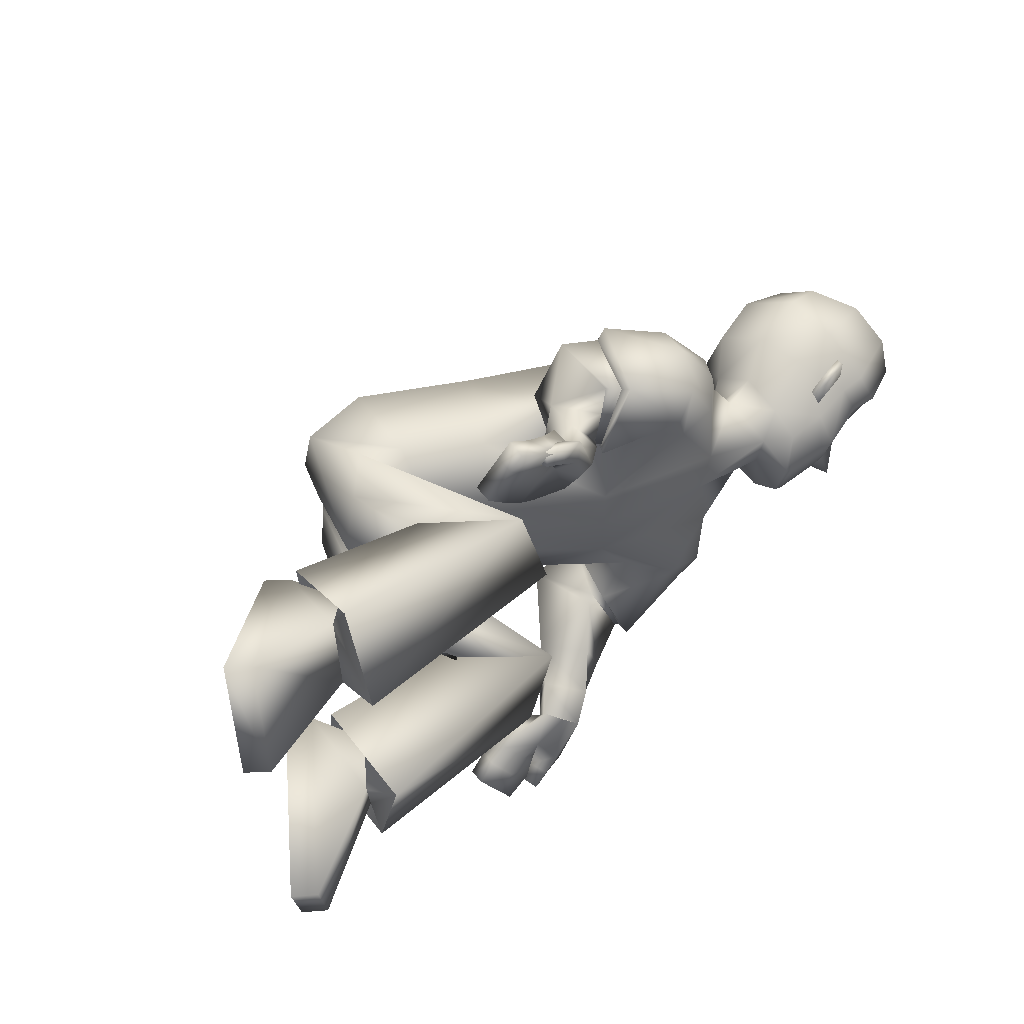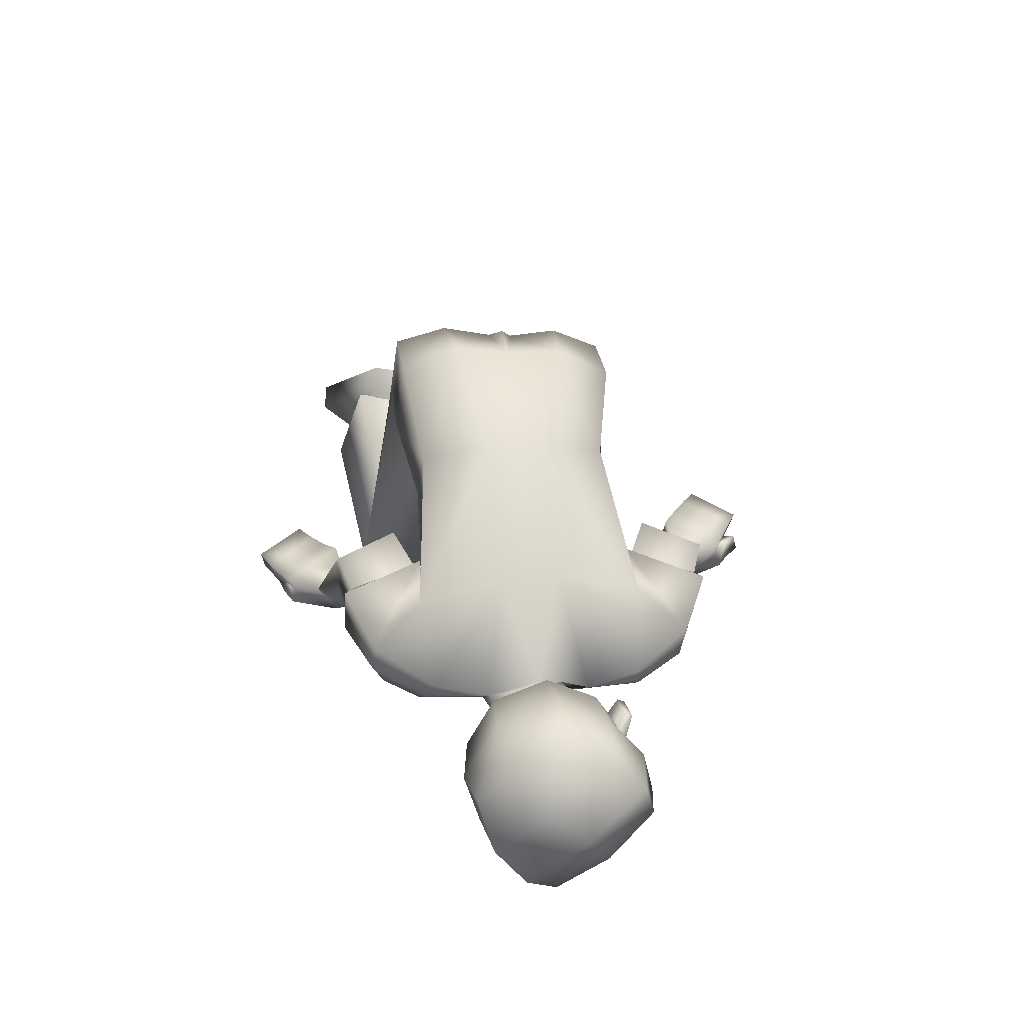
<metadata>
{"format":"obj","ext":"obj","renderer":"f3d","projection":"perspective","resolution":1024,"background":"white","views":[{"elev":49.9,"azim":-45.2,"up":"+Z"},{"elev":32.9,"azim":83.2,"up":"+Y"}]}
</metadata>
<code>
v 0.3717 0.1184 0.1627
v -0.2175 0.4511 0.1735
v 0.2738 0.02232 0.1845
v -0.194 0.3569 0.1878
v -0.02014 0.2511 0.1574
v 0.16 0.09152 0.1607
v 0.07023 0.3719 0.151
v 0.2784 0.2222 0.1771
v -0.1809 0.3121 0.02937
v 0.3979 0.1125 0.07582
v -0.2067 0.46 0.008222
v 0.2792 0.01548 0.07368
v -0.04593 0.217 0.07158
v 0.09492 0.08468 0.06616
v 0.08088 0.3936 0.04256
v 0.2886 0.2602 0.04075
v -0.1013 0.4623 0.1705
v -0.1368 0.3203 0.1839
v -0.1505 0.2559 0.1249
v -0.0899 0.498 0.07463
v -0.674 0.0229 0.1491
v -0.6359 0.08607 0.3074
v -0.4512 0.2265 0.2111
v -0.4528 0.2009 0.08555
v -0.117 0.0136 0.1135
v -0.1477 0.03844 0.2535
v -0.2452 0.1686 0.2168
v -0.2539 0.1347 0.07563
v -0.4921 0.07189 0.1404
v -0.4247 0.1442 0.2168
v -0.472 0.1069 0.2322
v -0.4277 0.1229 0.1194
v -0.4705 0.07885 0.282
v -0.4571 0.1761 0.07626
v -0.4846 0.01554 0.1283
v -0.4468 0.2169 0.2373
v -0.7005 0.054 0.1431
v -0.6625 0.1172 0.3013
v -0.4778 0.2577 0.2051
v -0.4794 0.232 0.07953
v -0.2223 0.05782 0.3729
v -0.1722 0.03879 0.4477
v -0.1768 0.01076 0.4425
v -0.2259 0.02942 0.3691
v 0.1242 0.2178 0.3062
v 0.08083 0.2355 0.2075
v 0.06798 0.1211 0.1937
v 0.1124 0.1103 0.2925
v -0.1433 0.02061 0.3913
v -0.07836 -0.00972 0.366
v -0.1355 0.02957 0.4079
v -0.06343 0.001585 0.3922
v 0.6715 -0.02699 -0.008025
v 0.4219 -0.04296 -0.03
v 0.4524 0.08197 0.08058
v 0.4057 0.000587 0.02415
v 0.5103 -0.06811 -0.008001
v 0.6257 -0.05133 -0.005425
v 0.5089 0.1059 0.1234
v 0.3994 0.07441 0.06724
v 0.5757 -0.0335 0.04886
v 0.446 0.01312 0.06036
v 0.4458 -0.03027 0.02599
v 0.5127 -0.02462 0.04611
v 0.5937 -0.04969 0.000301
v 0.5869 -0.0151 -0.073
v 0.523 -0.04527 -0.07466
v 0.1581 0.2137 0.1771
v 0.1308 0.09338 0.2894
v 0.1857 0.1968 0.2865
v 0.0986 0.1016 0.1802
v 0.1622 0.2282 0.1681
v 0.1322 0.07583 0.3014
v 0.2039 0.199 0.2993
v 0.08885 0.08873 0.1752
v -0.1355 0.06597 0.307
v -0.07456 0.02036 0.3861
v -0.1356 0.02744 0.2975
v -0.0748 0.04365 0.3936
v -0.0706 0.02366 0.2732
v -0.04871 0.0322 0.3442
v -0.03703 -0.000435 0.3213
v -0.08137 0.05407 0.2961
v -0.05262 0.009508 0.2977
v -0.1302 0.006559 0.4172
v -0.1899 0.04549 0.4214
v -0.194 0.01728 0.4168
v -0.09938 0.01724 0.3458
v -0.09748 0.052 0.3611
v -0.1385 -0.002974 0.3996
v -0.06493 0.04202 0.3191
v -0.1643 0.05766 0.3281
v -0.193 0.0554 0.35
v -0.1088 0.001202 0.4019
v -0.143 0.003464 0.422
v -0.1955 0.02278 0.3443
v -0.1652 0.02236 0.3203
v -0.1395 0.03405 0.4287
v -0.1072 0.03599 0.4108
v -0.1325 0.009945 0.3673
v -0.1635 0.01154 0.392
v -0.1283 0.04386 0.3805
v -0.1587 0.0425 0.4004
v -0.03031 0.05699 0.2577
v -0.05152 0.09059 0.292
v -0.01704 0.0605 0.3431
v 0.003063 0.02724 0.3064
v 0.00173 0.123 0.2482
v 0.06104 0.07186 0.3024
v 0.01406 0.1351 0.3106
v 0.04555 0.06821 0.2571
v -0.09609 0.002258 0.4065
v 0.2438 0.03884 0.2404
v 0.2982 0.15 0.2569
v -0.1076 -0.008318 0.3847
v -0.104 0.0334 0.3978
v -0.1179 0.01913 0.3696
v 0.4296 -0.04728 -0.03455
v 0.5213 -0.0162 0.1013
v 0.5231 -0.0278 0.09863
v 0.5763 -0.008785 0.1054
v 0.5781 -0.02038 0.1028
v 0.5047 -0.03975 0.04144
v 0.5858 -0.01477 0.05168
v 0.5245 0.02414 0.1054
v -0.2478 0.09656 0.07813
v -0.2622 0.1203 0.2199
v 0.5094 -0.002373 0.05093
v -0.263 0.2942 0.191
v -0.2739 0.2662 0.039
v 0.5824 0.007475 0.0565
v 0.6147 -0.03824 0.05565
v 0.6091 0.03358 0.1137
v 0.7044 0.05085 0.1002
v 0.6055 0.118 0.1373
v 0.6313 -0.0593 0.004633
v 0.7146 -0.007784 0.05187
v 0.6644 0.1203 0.1223
v 0.7014 -0.03519 0.003813
v 0.3666 0.1137 -0.1758
v -0.2177 0.4184 -0.1902
v 0.2722 0.01644 -0.1901
v -0.1952 0.3227 -0.1907
v -0.02513 0.2406 -0.1487
v 0.1573 0.08935 -0.1663
v 0.06432 0.3641 -0.1554
v 0.2743 0.2186 -0.1909
v -0.1845 0.4779 -0.01329
v 0.2678 0.02493 -0.003544
v -0.2159 0.2847 0.003885
v 0.3895 0.1272 -0.007478
v 0.2871 0.26 -0.006133
v 0.08007 0.3921 -0.003638
v 0.09329 0.08409 0.000251
v -0.04822 0.2153 0.005568
v -0.1786 0.3045 -0.02834
v 0.3939 0.1108 -0.09066
v -0.2021 0.4583 -0.03053
v 0.2753 0.01415 -0.08112
v -0.0482 0.2129 -0.0601
v 0.09165 0.0835 -0.06566
v 0.07938 0.3904 -0.04983
v 0.2864 0.2593 -0.05306
v -0.09825 0.4283 -0.1907
v -0.1357 0.2875 -0.1777
v -0.08736 0.4856 -0.01378
v -0.1528 0.2346 0.009501
v -0.1496 0.2341 -0.1079
v -0.08917 0.4814 -0.1028
v -0.6756 -0.05234 -0.1049
v -0.6302 -0.007268 -0.2673
v -0.4785 0.1725 -0.1793
v -0.4898 0.1651 -0.05182
v -0.1214 -0.00701 -0.07918
v -0.163 0.000108 -0.2185
v -0.2674 0.1288 -0.1915
v -0.2642 0.1135 -0.04686
v -0.5044 0.02507 -0.08881
v -0.4401 0.09536 -0.1697
v -0.4798 0.04927 -0.183
v -0.4504 0.08791 -0.07076
v -0.489 0.01636 -0.2277
v -0.4696 0.1408 -0.03762
v -0.4881 -0.02678 -0.06651
v -0.473 0.1603 -0.2029
v -0.7067 -0.02521 -0.106
v -0.6614 0.01987 -0.2685
v -0.5097 0.1996 -0.1804
v -0.5209 0.1922 -0.05299
v -0.2321 0.07366 -0.3899
v -0.1851 0.04951 -0.4652
v -0.1914 0.02199 -0.4592
v -0.2375 0.04568 -0.3853
v 0.1169 0.1918 -0.3294
v 0.07146 0.2156 -0.2328
v 0.07283 0.08975 -0.2046
v 0.125 0.07195 -0.2992
v -0.155 0.02224 -0.4421
v -0.1058 -0.007534 -0.3928
v -0.1418 0.02936 -0.4559
v -0.08884 0.000422 -0.419
v 0.6541 0.0713 -0.1331
v 0.6742 0.01688 -0.07629
v 0.4108 -0.03265 -0.07862
v 0.4486 0.1434 0.04386
v 0.412 0.01299 -0.1012
v 0.4446 0.1523 -0.02559
v 0.4086 0.05141 -0.07936
v 0.5313 -0.05622 -0.1139
v 0.6151 -0.01316 -0.0917
v 0.4912 0.03973 -0.1452
v 0.6057 0.06172 -0.1493
v 0.5009 0.1835 0.07876
v 0.4908 0.2084 -0.006962
v 0.3987 0.115 0.01909
v 0.4006 0.1319 -0.04285
v 0.4085 0.01281 -0.03463
v 0.5501 0.1116 -0.1357
v 0.4303 0.1137 -0.07431
v 0.4275 0.07305 -0.1055
v 0.4231 -0.03508 -0.08224
v 0.4902 0.1027 -0.1159
v 0.5737 0.06336 -0.1435
v 0.5957 -0.0155 -0.09082
v 0.5841 0.000546 -0.0929
v 0.518 -0.01697 -0.1107
v 0.5117 -0.0351 -0.09457
v 0.1493 0.201 -0.2002
v 0.132 0.06938 -0.3012
v 0.1793 0.1764 -0.3075
v 0.09804 0.08503 -0.1934
v 0.1523 0.2167 -0.1925
v 0.1344 0.05116 -0.3118
v 0.197 0.1786 -0.3206
v 0.08899 0.07282 -0.1874
v -0.1372 0.07596 -0.3215
v -0.0948 0.02346 -0.4108
v -0.1498 0.03859 -0.3177
v -0.08309 0.04784 -0.4108
v -0.1003 0.02462 -0.2988
v -0.05535 0.005359 -0.3565
v -0.06211 -0.01718 -0.3256
v -0.09363 0.04559 -0.3306
v -0.08072 0.001851 -0.3125
v -0.1357 0.005403 -0.4615
v -0.2016 0.05802 -0.4387
v -0.2075 0.03026 -0.4333
v -0.1203 0.02371 -0.3714
v -0.1034 0.05838 -0.3774
v -0.1497 -0.00217 -0.4469
v -0.07456 0.02444 -0.3427
v -0.1683 0.07839 -0.3445
v -0.2001 0.0774 -0.3674
v -0.1276 0.01727 -0.4241
v -0.1591 0.02104 -0.4416
v -0.2077 0.04675 -0.3631
v -0.1786 0.04428 -0.3406
v -0.1504 0.05259 -0.4474
v -0.1164 0.05183 -0.4291
v -0.1492 0.02885 -0.3889
v -0.178 0.0307 -0.4111
v -0.1354 0.06165 -0.398
v -0.1685 0.06112 -0.4185
v -0.06332 0.0623 -0.282
v -0.05981 0.07872 -0.3365
v -0.01503 0.02113 -0.3513
v -0.01951 0.005466 -0.2958
v -0.01892 0.1162 -0.2701
v 0.05072 0.04467 -0.3181
v 0.006538 0.116 -0.3405
v 0.02663 0.04678 -0.2581
v -0.1132 0.002936 -0.4382
v 0.249 0.03489 -0.2357
v 0.2944 0.1403 -0.2733
v -0.1291 -0.00532 -0.419
v -0.1176 0.03406 -0.4343
v -0.1388 0.02271 -0.4105
v 0.4197 0.008587 -0.1056
v 0.4904 0.1588 -0.1215
v 0.491 0.1537 -0.1323
v 0.5444 0.172 -0.1246
v 0.545 0.1669 -0.1355
v 0.4811 0.09341 -0.128
v 0.5619 0.1202 -0.12
v 0.4982 0.1731 -0.08419
v -0.2489 0.08382 -0.045
v -0.2738 0.08872 -0.1871
v 0.4891 0.1123 -0.095
v -0.2698 0.2645 -0.1815
v -0.2718 0.2914 -0.02984
v 0.5608 0.1298 -0.09917
v 0.5863 0.1221 -0.1484
v 0.5806 0.1947 -0.0913
v 0.6783 0.1987 -0.08791
v 0.7138 0.1287 0.006075
v 0.5844 0.2376 -0.01487
v 0.5916 0.2051 0.08316
v 0.6085 0.07018 -0.1601
v 0.6886 0.1393 -0.1352
v 0.6447 0.2317 -0.01931
v 0.6715 0.1928 0.06235
v 0.724 0.06965 -0.04172
v 0.7065 0.02102 -0.07752
v 0.6802 0.08465 -0.1487
v 0.1132 0.1036 0.2964
v 0.0827 0.1111 0.1871
v 0.1228 0.08142 -0.306
v 0.0874 0.09662 -0.1993
v 0.5075 -0.0351 -0.09398
v 0.5167 -0.01409 -0.1124
v 0.5225 -0.0463 -0.07164
v 0.3374 0.07221 0.1765
v 0.2142 0.02668 0.1717
v 0.2858 0.09836 0.2601
v 0.2115 0.03425 0.1964
v 0.3334 0.0667 -0.1869
v 0.2124 0.02253 -0.1763
v 0.2903 0.08787 -0.264
v 0.2078 0.03572 -0.2001
v 0.1857 0.1968 0.2865
v 0.1581 0.2137 0.1771
v 0.0986 0.1016 0.1802
v 0.1308 0.09338 0.2894
v 0.1793 0.1764 -0.3075
v 0.1493 0.201 -0.2002
v 0.09804 0.08503 -0.1934
v 0.132 0.06938 -0.3012
v -0.472 0.1069 0.2322
v -0.4247 0.1442 0.2168
v -0.4277 0.1229 0.1194
v -0.4921 0.07189 0.1404
v -0.4846 0.01554 0.1283
v -0.4705 0.07885 0.282
v -0.4468 0.2169 0.2373
v -0.4571 0.1761 0.07626
v -0.4798 0.04927 -0.183
v -0.4401 0.09536 -0.1697
v -0.4504 0.08791 -0.07076
v -0.5044 0.02507 -0.08881
v -0.4881 -0.02678 -0.06651
v -0.489 0.01636 -0.2277
v -0.473 0.1603 -0.2029
v -0.4696 0.1408 -0.03762
v -0.7005 0.054 0.1431
v -0.6625 0.1172 0.3013
v -0.4778 0.2577 0.2051
v -0.4794 0.232 0.07953
v -0.7067 -0.02521 -0.106
v -0.6614 0.01987 -0.2685
v -0.5097 0.1996 -0.1804
v -0.5209 0.1922 -0.05299
v 0.4496 -0.03137 -0.083
v 0.4957 -0.03155 -0.08956
v 0.4901 -0.0629 -0.01464
v 0.4733 0.03195 -0.1353
v 0.4934 -0.0351 -0.09202
v 0.4698 -0.0351 -0.08875
v 0.4706 0.03593 -0.1318
v 0.4874 -0.05892 -0.01113
v 0.4824 -0.01242 -0.07268
v -0.2184 0.4725 0.088
v -0.2116 0.4589 -0.1108
v -0.3005 0.2783 0.1115
v -0.2996 0.2778 -0.09992
f 146 144 165
f 15 7 8
f 20 17 7
f 331 328 22
f 16 8 1
f 14 13 155
f 13 19 167
f 14 154 149
f 7 5 6
f 12 312 3
f 313 14 12
f 5 18 19
f 5 13 14
f 151 152 16
f 148 150 9
f 166 20 15
f 152 153 15
f 166 148 11
f 4 9 19
f 9 150 167
f 11 361 20
f 2 4 18
f 24 21 37
f 330 24 23
f 331 21 24
f 328 329 23
f 2 129 4
f 130 9 25
f 11 130 363
f 4 26 25
f 33 334 30
f 332 29 32
f 34 32 30
f 332 33 31
f 26 333 35
f 27 28 335
f 28 25 35
f 27 36 333
f 346 347 344
f 23 39 38
f 23 24 40
f 21 22 38
f 86 87 43
f 95 98 42
f 103 86 42
f 101 87 44
f 308 231 325
f 306 46 321
f 323 305 306
f 321 46 45
f 104 107 82
f 105 83 81
f 107 106 81
f 104 80 83
f 210 203 53
f 61 132 133
f 60 62 55
f 215 60 55
f 217 204 54
f 149 217 56
f 10 60 215
f 12 56 60
f 55 62 125
f 205 55 59
f 204 221 118
f 67 209 224
f 57 65 61
f 131 128 119
f 54 118 63
f 62 63 123
f 56 54 63
f 56 63 62
f 53 139 136
f 224 210 66
f 65 136 132
f 66 311 67
f 66 210 58
f 227 209 67
f 74 72 68
f 73 69 322
f 73 74 70
f 72 75 322
f 6 75 72
f 314 74 73
f 315 73 75
f 114 8 72
f 80 84 88
f 81 91 89
f 82 52 50
f 84 50 88
f 81 79 77
f 78 76 83
f 78 97 92
f 83 76 89
f 112 85 90
f 95 43 87
f 103 93 41
f 44 87 86
f 49 90 85
f 77 52 82
f 116 117 49
f 115 90 49
f 112 116 51
f 89 76 92
f 102 92 93
f 77 94 100
f 94 95 101
f 96 44 41
f 97 96 93
f 88 100 97
f 100 101 96
f 89 102 99
f 102 103 98
f 77 79 99
f 94 99 98
f 108 104 105
f 111 109 106
f 110 105 106
f 108 111 107
f 47 111 108
f 48 45 110
f 47 48 109
f 46 108 110
f 8 114 1
f 313 315 6
f 3 312 314
f 52 77 116
f 50 115 117
f 77 88 117
f 52 112 115
f 62 60 56
f 118 221 357
f 354 123 63
f 119 120 122
f 131 121 122
f 128 64 120
f 124 122 120
f 123 61 125
f 364 287 286
f 129 127 26
f 130 11 9
f 287 364 289
f 127 27 26
f 25 28 126
f 53 203 303
f 295 134 137
f 138 134 295
f 133 132 137
f 132 136 139
f 59 135 297
f 59 125 133
f 133 134 138
f 297 135 138
f 302 137 139
f 58 136 65
f 162 163 147
f 169 162 146
f 171 336 339
f 163 157 140
f 155 160 161
f 167 168 160
f 161 159 149
f 146 147 145
f 316 157 159
f 159 317 142
f 168 165 144
f 144 145 161
f 163 152 151
f 148 158 156
f 166 153 162
f 162 153 152
f 158 148 166
f 143 165 168
f 156 168 167
f 158 169 362
f 141 164 165
f 186 170 173
f 338 337 172
f 339 338 173
f 172 337 336
f 141 143 289
f 174 156 290
f 158 364 290
f 143 156 174
f 179 342 182
f 340 183 181
f 183 342 179
f 180 182 340
f 175 174 184
f 343 177 176
f 184 174 177
f 176 175 341
f 348 351 350
f 172 171 187
f 189 173 172
f 187 171 170
f 192 247 246
f 191 258 255
f 263 258 191
f 261 256 193
f 307 194 324
f 327 231 308
f 325 324 194
f 242 267 264
f 265 266 241
f 241 266 267
f 264 265 243
f 210 212 202
f 218 285 293
f 216 207 219
f 207 216 215
f 217 208 206
f 149 159 208
f 157 151 215
f 159 157 216
f 285 219 207
f 214 207 205
f 204 206 278
f 224 209 226
f 211 283 218
f 279 288 291
f 206 220 278
f 283 220 219
f 208 220 206
f 208 219 220
f 202 212 298
f 224 225 210
f 223 218 292
f 225 226 310
f 212 210 225
f 227 226 209
f 228 232 234
f 233 235 326
f 230 234 233
f 326 235 232
f 235 145 147
f 233 318 273
f 235 319 145
f 232 147 274
f 248 244 240
f 249 251 241
f 242 244 199
f 244 248 199
f 237 239 241
f 238 240 243
f 252 257 238
f 243 251 249
f 272 275 250
f 255 261 247
f 190 253 263
f 193 190 246
f 198 200 245
f 237 242 201
f 198 277 276
f 275 277 198
f 200 276 272
f 252 236 249
f 253 252 262
f 237 248 260
f 254 260 261
f 190 193 256
f 253 256 257
f 248 238 257
f 260 257 256
f 249 239 259
f 262 259 258
f 259 239 237
f 258 259 254
f 268 270 265
f 266 269 271
f 270 269 266
f 267 271 268
f 196 195 268
f 270 194 197
f 269 197 196
f 195 194 270
f 147 140 274
f 317 145 319
f 318 316 142
f 276 237 201
f 199 248 277
f 277 248 237
f 201 199 275
f 219 208 216
f 357 221 278
f 220 355 278
f 282 280 279
f 291 284 282
f 280 222 288
f 284 222 280
f 283 285 218
f 127 126 28
f 289 143 175
f 290 156 158
f 287 176 177
f 287 175 176
f 174 286 177
f 303 203 202
f 299 294 295
f 300 301 295
f 299 292 293
f 304 298 292
f 214 213 297
f 293 285 214
f 293 296 300
f 300 296 297
f 304 299 302
f 212 223 298
f 306 305 48
f 305 45 48
f 306 47 46
f 308 196 197
f 307 197 194
f 308 195 196
f 310 211 223
f 309 310 226
f 309 227 67
f 311 66 65
f 305 323 320
f 72 8 6
f 1 114 314
f 313 3 113
f 140 316 318
f 273 142 317
f 354 311 57
f 356 310 309
f 357 356 354
f 355 356 357
f 358 353 360
f 352 360 359
f 360 352 358
f 360 353 359
f 364 362 141
f 363 129 2
f 169 164 362
f 164 141 362
f 361 2 17
f 17 20 361
f 364 286 290
f 130 126 363
f 126 127 363
f 129 363 127
f 363 361 11
f 364 158 362
f 7 17 18
f 146 165 164
f 15 8 16
f 20 7 15
f 331 22 21
f 16 1 10
f 14 155 154
f 13 167 155
f 14 149 12
f 7 6 8
f 312 10 1
f 10 312 12
f 14 313 6
f 313 12 3
f 5 19 13
f 5 14 6
f 151 16 10
f 148 9 11
f 166 15 153
f 152 15 16
f 166 11 20
f 4 19 18
f 9 167 19
f 2 18 17
f 24 37 40
f 330 23 329
f 331 24 330
f 328 23 22
f 130 25 126
f 4 25 9
f 33 30 31
f 332 32 34
f 34 30 334
f 332 31 29
f 26 35 25
f 27 335 36
f 28 35 335
f 27 333 26
f 346 344 345
f 23 38 22
f 23 40 39
f 21 38 37
f 86 43 42
f 95 42 43
f 103 42 98
f 101 44 96
f 308 325 195
f 306 321 71
f 323 306 71
f 321 45 320
f 104 82 80
f 105 81 106
f 107 81 82
f 104 83 105
f 210 53 58
f 61 133 125
f 215 55 205
f 217 54 56
f 149 56 12
f 10 215 151
f 12 60 10
f 55 125 59
f 205 59 213
f 204 118 54
f 67 224 66
f 57 61 123
f 131 119 121
f 62 123 125
f 53 136 58
f 65 132 61
f 66 58 65
f 74 68 70
f 73 322 75
f 73 70 69
f 72 322 68
f 74 314 114
f 314 73 113
f 73 315 113
f 315 75 6
f 114 72 74
f 80 88 78
f 81 89 79
f 82 50 84
f 81 77 82
f 78 83 80
f 78 92 76
f 83 89 91
f 112 90 115
f 95 87 101
f 103 41 86
f 44 86 41
f 49 85 51
f 116 49 51
f 115 49 117
f 112 51 85
f 89 92 102
f 102 93 103
f 77 100 88
f 94 101 100
f 96 41 93
f 97 93 92
f 88 97 78
f 100 96 97
f 89 99 79
f 102 98 99
f 77 99 94
f 94 98 95
f 108 105 110
f 111 106 107
f 110 106 109
f 108 107 104
f 47 108 46
f 48 110 109
f 47 109 111
f 46 110 45
f 3 314 113
f 52 116 112
f 50 117 88
f 77 117 116
f 52 115 50
f 118 357 354
f 123 354 57
f 354 63 118
f 119 122 121
f 131 122 124
f 128 120 119
f 124 120 64
f 129 26 4
f 53 303 139
f 295 137 302
f 138 295 301
f 133 137 134
f 132 139 137
f 59 297 213
f 59 133 135
f 133 138 135
f 297 138 301
f 302 139 303
f 162 147 146
f 169 146 164
f 171 339 170
f 163 140 147
f 155 161 154
f 167 160 155
f 161 149 154
f 146 145 144
f 157 316 140
f 316 159 142
f 317 161 145
f 161 317 159
f 168 144 160
f 144 161 160
f 163 151 157
f 148 156 150
f 166 162 169
f 162 152 163
f 158 166 169
f 143 168 156
f 156 167 150
f 141 165 143
f 186 173 189
f 338 172 173
f 339 173 170
f 172 336 171
f 174 290 286
f 143 174 175
f 179 182 180
f 340 181 178
f 183 179 181
f 180 340 178
f 175 184 341
f 343 176 185
f 184 177 343
f 176 341 185
f 348 350 349
f 172 187 188
f 189 172 188
f 187 170 186
f 192 246 191
f 191 255 192
f 263 191 246
f 261 193 247
f 307 324 327
f 327 308 307
f 325 194 195
f 242 264 240
f 265 241 243
f 241 267 242
f 264 243 240
f 210 202 203
f 218 293 292
f 207 215 205
f 217 206 204
f 149 208 217
f 157 215 216
f 159 216 208
f 285 207 214
f 214 205 213
f 204 278 221
f 224 226 225
f 211 218 223
f 279 291 281
f 283 219 285
f 202 298 304
f 223 292 298
f 212 225 223
f 228 234 230
f 233 326 229
f 230 233 229
f 326 232 228
f 235 147 232
f 318 234 274
f 234 318 233
f 319 233 273
f 233 319 235
f 232 274 234
f 248 240 238
f 249 241 239
f 242 199 201
f 237 241 242
f 238 243 236
f 252 238 236
f 243 249 236
f 272 250 245
f 255 247 192
f 190 263 246
f 193 246 247
f 198 245 250
f 198 276 200
f 275 198 250
f 200 272 245
f 252 249 262
f 253 262 263
f 237 260 254
f 254 261 255
f 190 256 253
f 253 257 252
f 248 257 260
f 260 256 261
f 249 259 262
f 262 258 263
f 259 237 254
f 258 254 255
f 268 265 264
f 266 271 267
f 270 266 265
f 267 268 264
f 196 268 271
f 270 197 269
f 269 196 271
f 195 270 268
f 318 142 273
f 276 201 272
f 199 277 275
f 277 237 276
f 201 275 272
f 357 278 355
f 355 283 211
f 283 355 220
f 282 279 281
f 291 282 281
f 280 288 279
f 284 280 282
f 127 28 27
f 289 175 287
f 287 177 286
f 303 202 304
f 299 295 302
f 300 295 294
f 299 293 294
f 304 292 299
f 214 297 296
f 293 214 296
f 293 300 294
f 300 297 301
f 304 302 303
f 306 48 47
f 308 197 307
f 310 223 225
f 309 226 227
f 309 67 311
f 311 65 57
f 305 320 45
f 1 314 312
f 313 113 315
f 140 318 274
f 273 317 319
f 309 311 356
f 356 311 354
f 211 310 355
f 355 310 356
f 364 141 289
f 363 2 361
f 7 18 5

</code>
